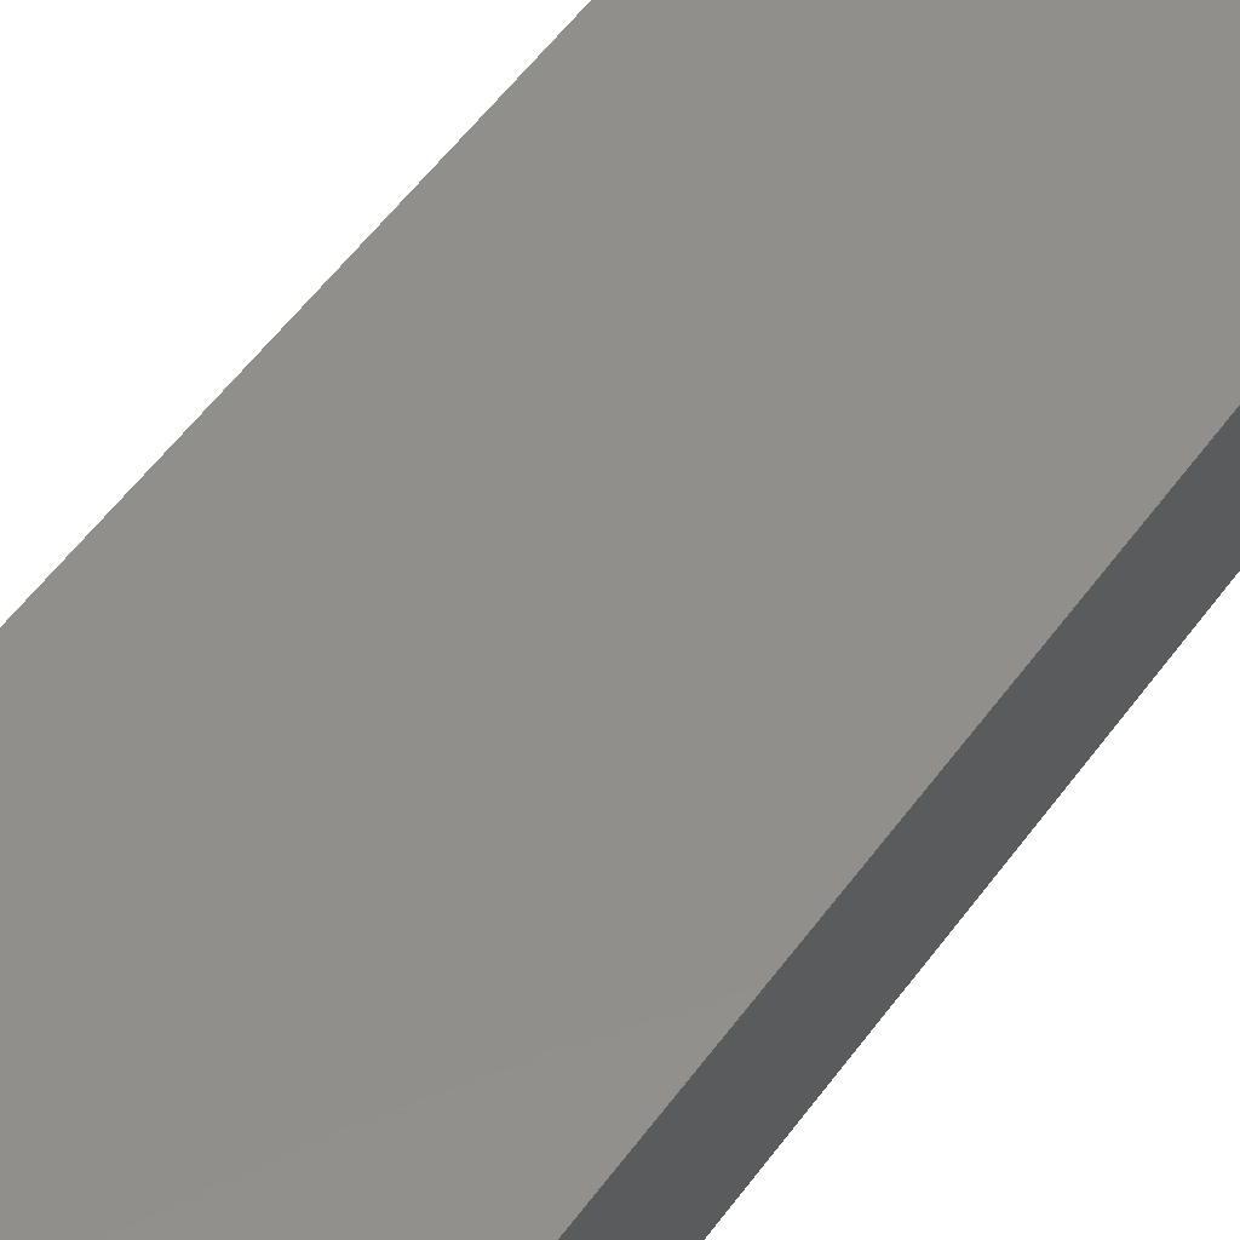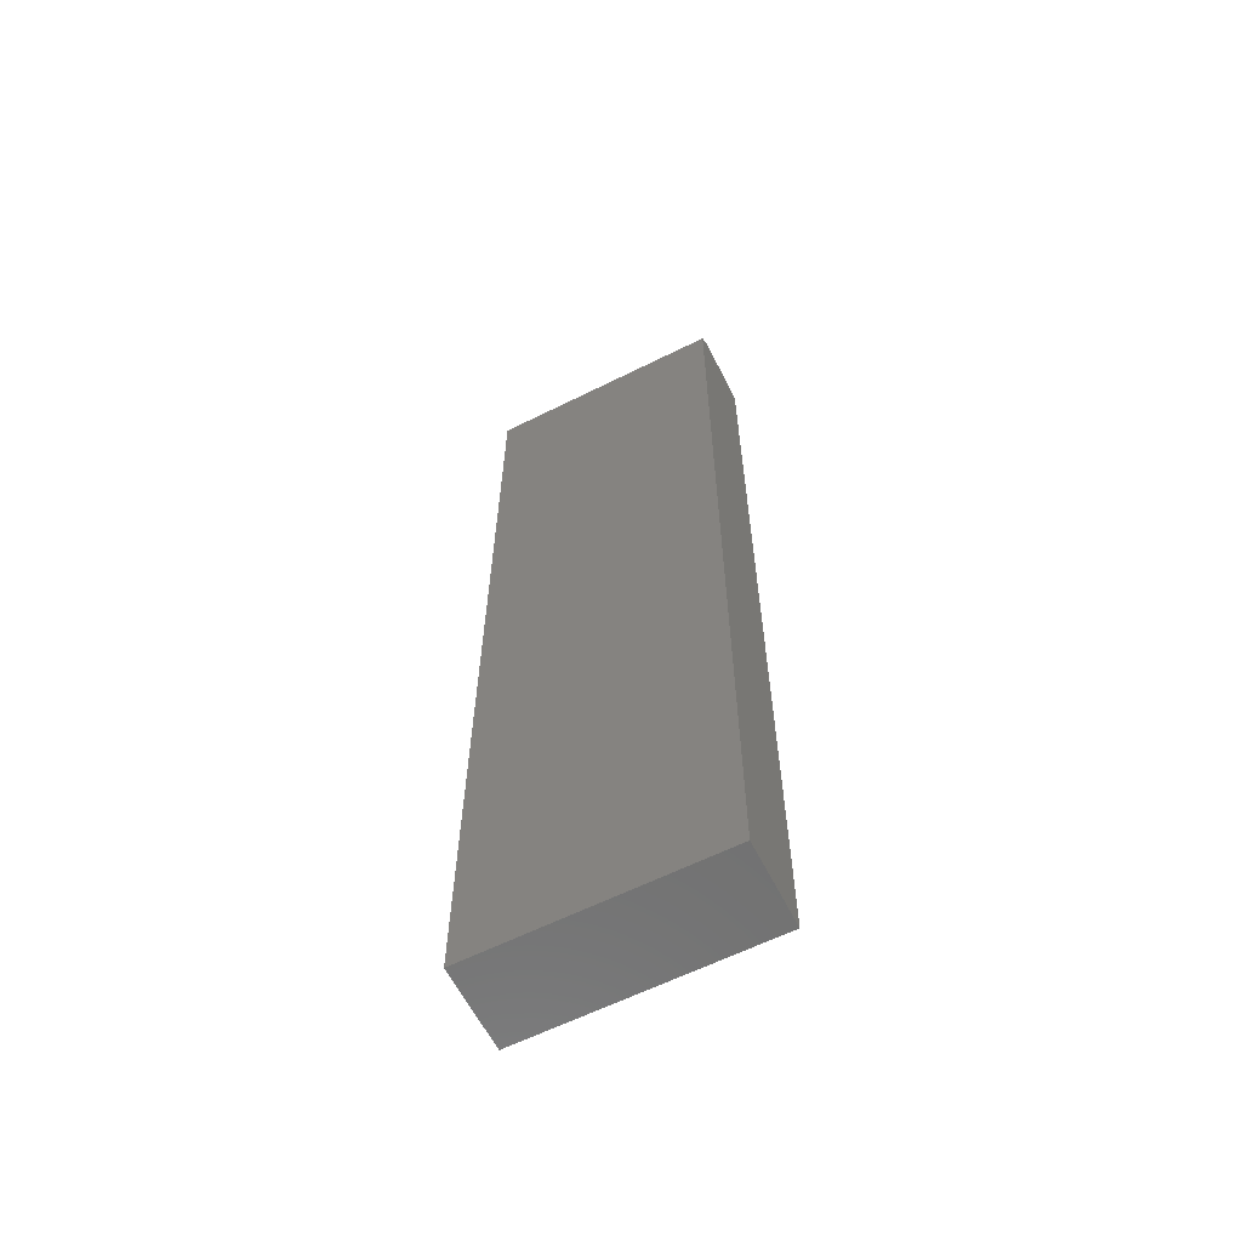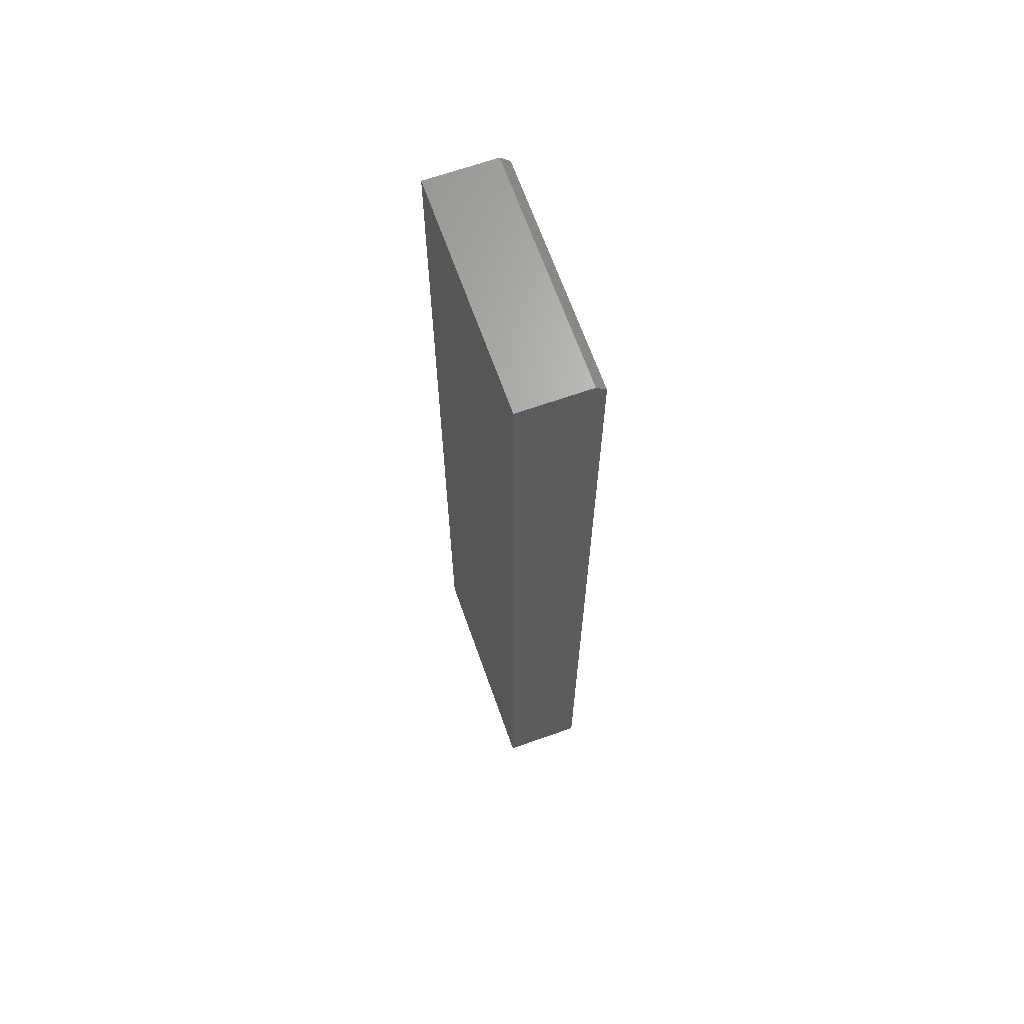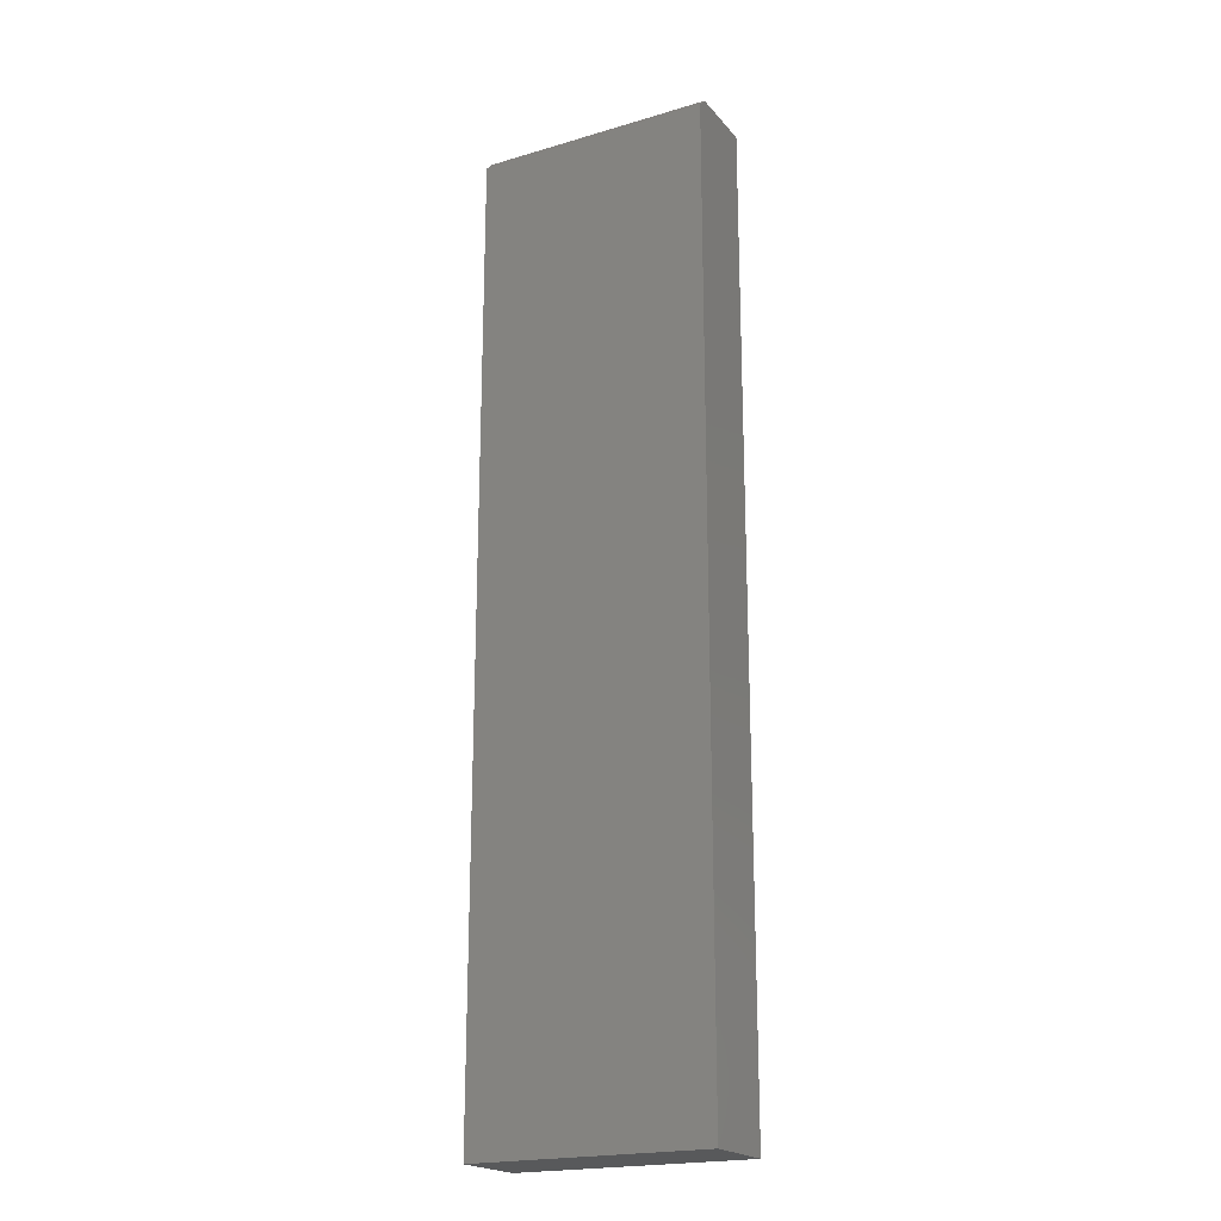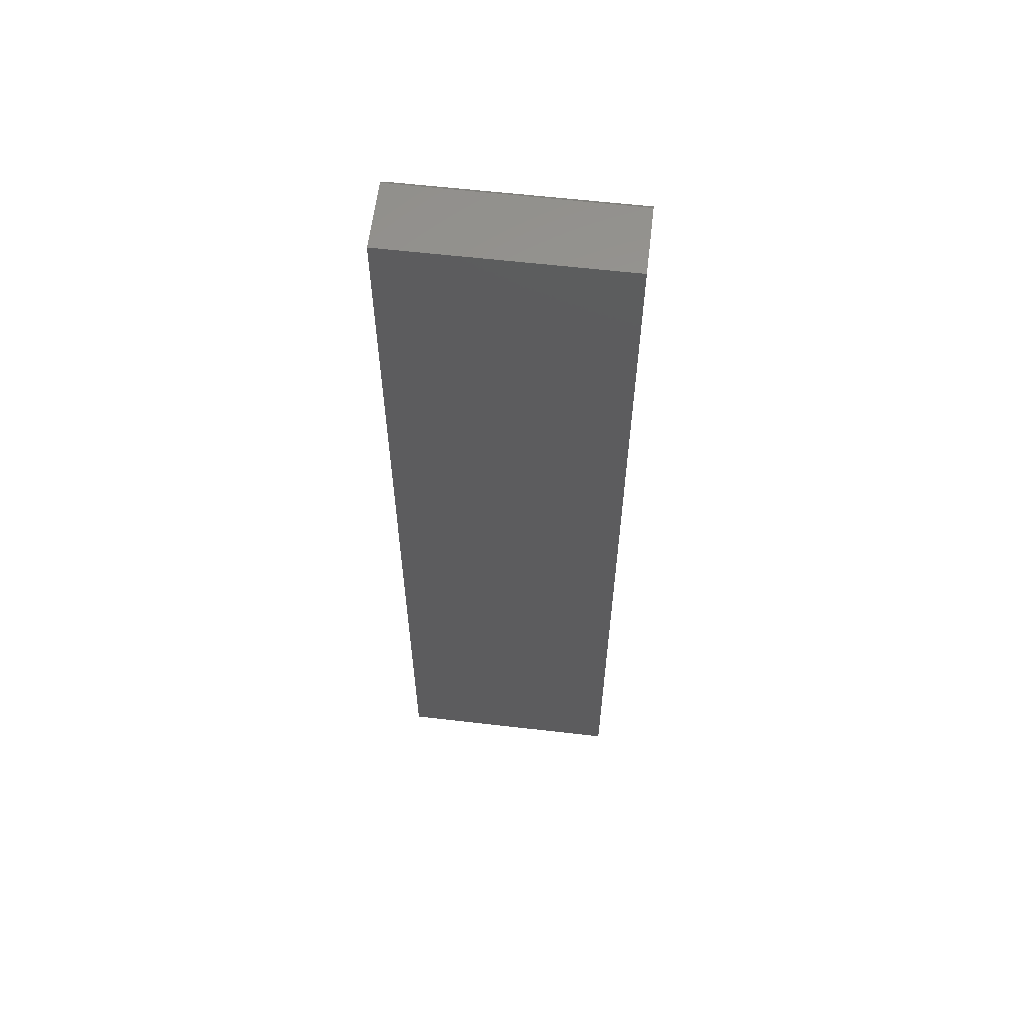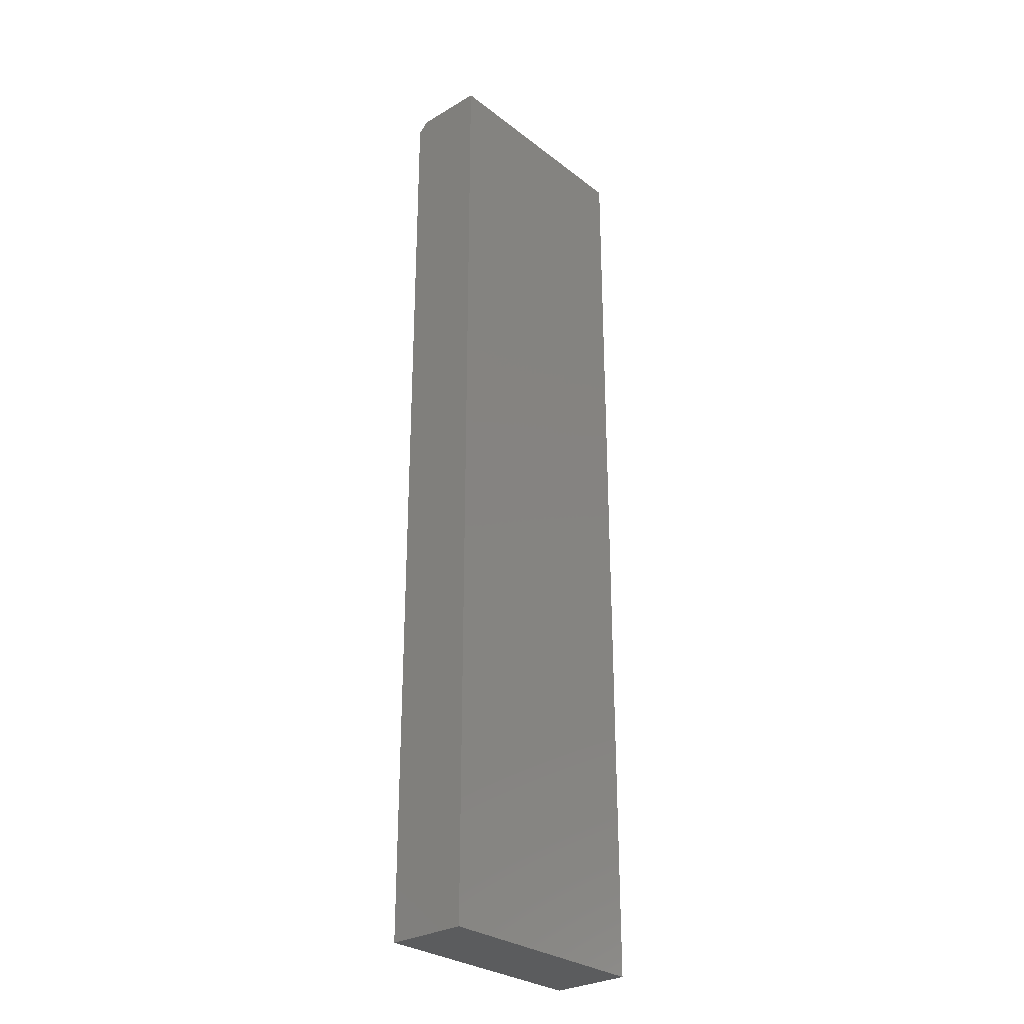
<metadata>
{"format":"stl","ext":"stl","renderer":"f3d","projection":"perspective","resolution":1024,"background":"white","views":[{"elev":50.1,"azim":-146.3,"up":"+Z"},{"elev":-62.2,"azim":26.8,"up":"+Y"},{"elev":66.6,"azim":-109.5,"up":"+Y"},{"elev":-20.6,"azim":28.2,"up":"+Y"},{"elev":59.8,"azim":-173.2,"up":"+Y"},{"elev":-28.9,"azim":131.4,"up":"+Y"}]}
</metadata>
<code>
# stl→obj: 10 verts, 16 faces
v -0.1797 -0.75 0.0625
v 0.1835 -0.75 0.0625
v -0.1797 0.7344 0.0625
v 0.1835 0.7344 0.0625
v -0.1797 -0.75 -0.0625
v -0.1797 0.75 -0.0625
v -0.1797 0.75 0.04688
v 0.1835 0.75 0.04688
v 0.1835 0.75 -0.0625
v 0.1835 -0.75 -0.0625
f 1 2 3
f 3 2 4
f 5 1 6
f 6 1 3
f 6 3 7
f 8 9 7
f 7 9 6
f 2 10 4
f 4 10 9
f 4 9 8
f 4 8 3
f 3 8 7
f 5 6 10
f 10 6 9
f 1 5 2
f 2 5 10

</code>
